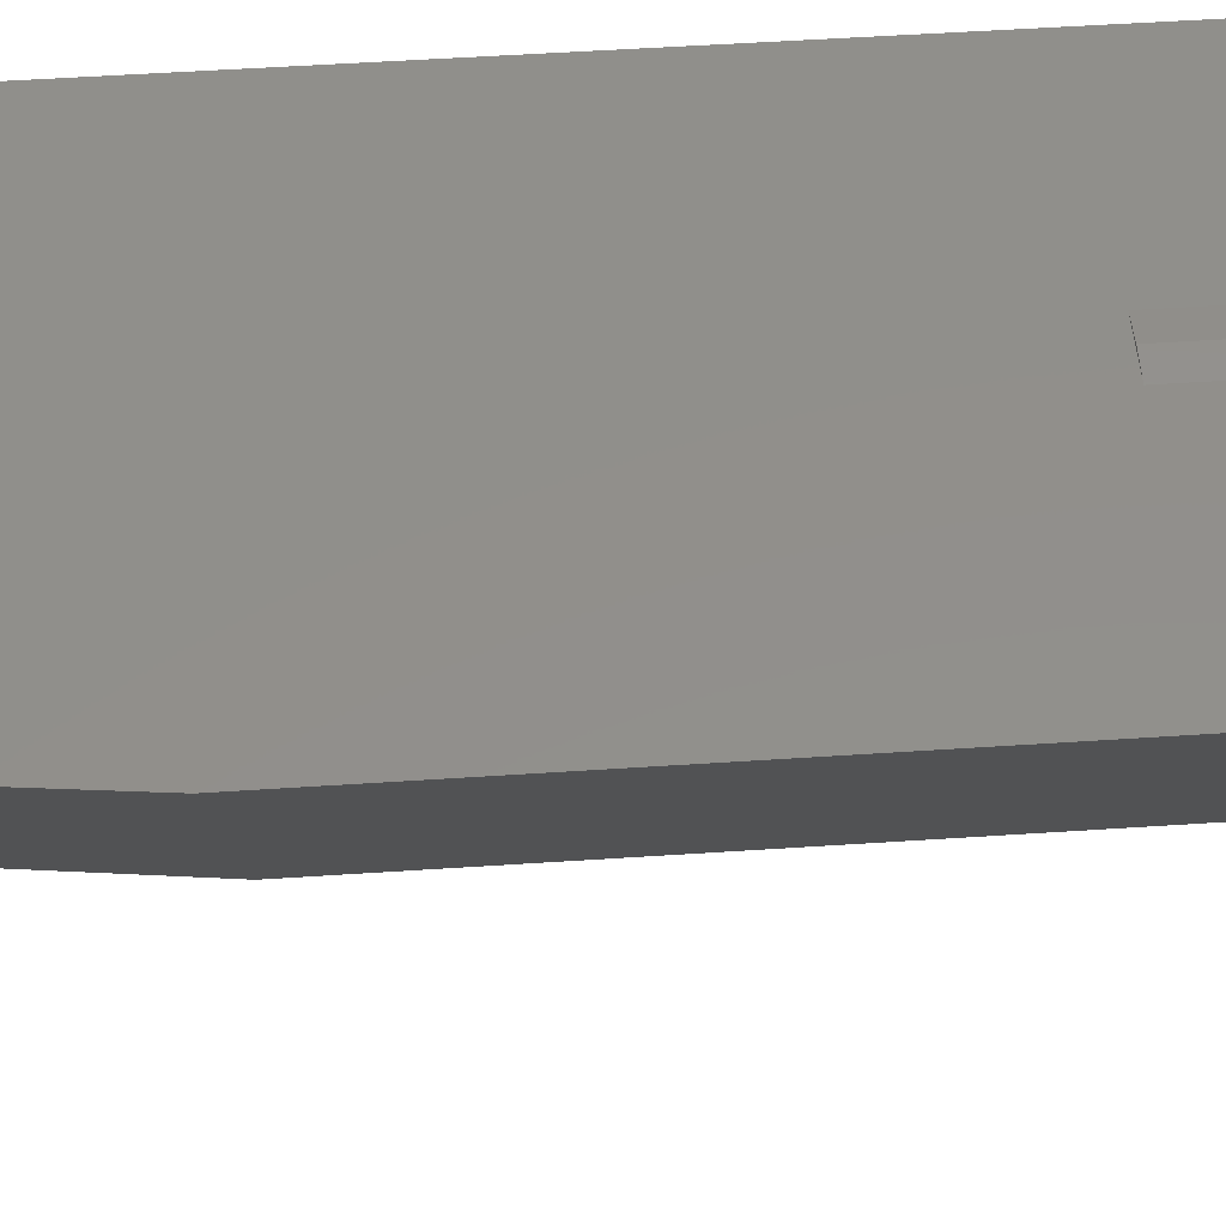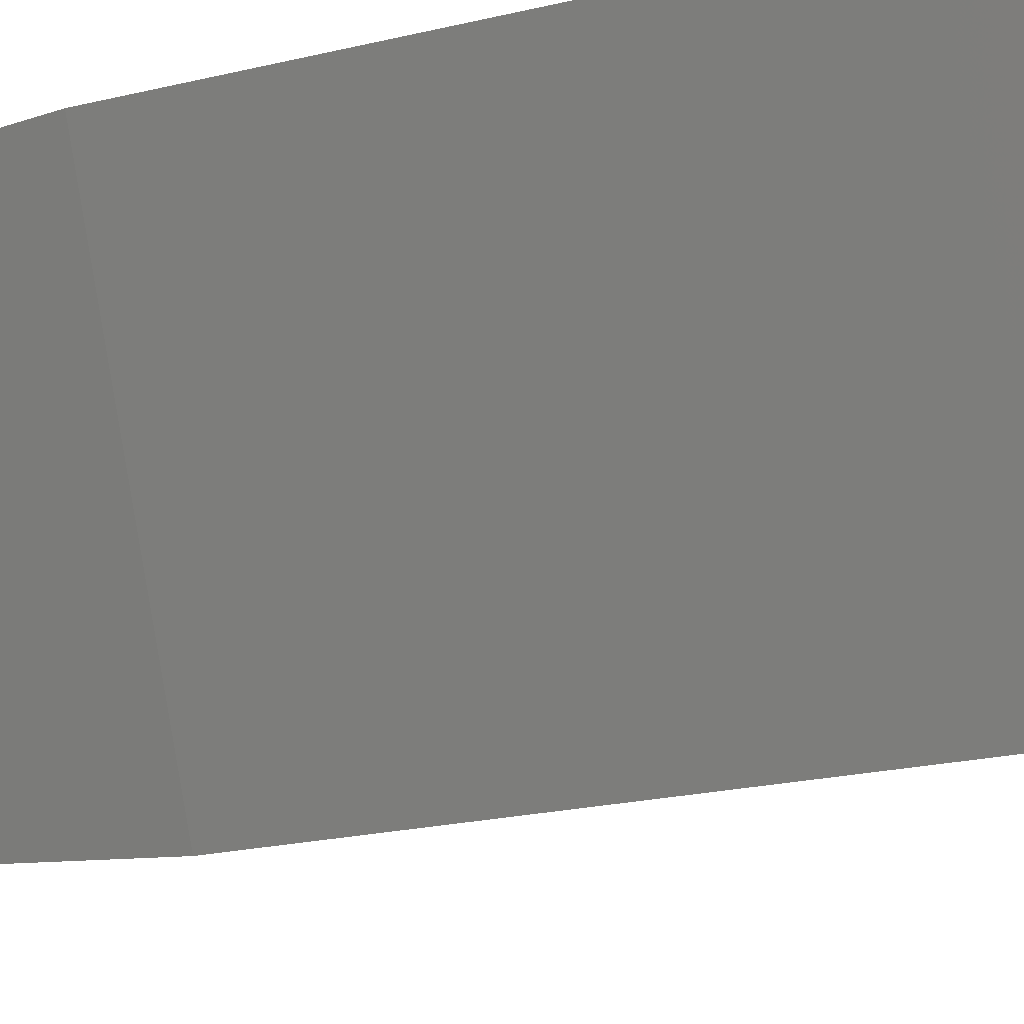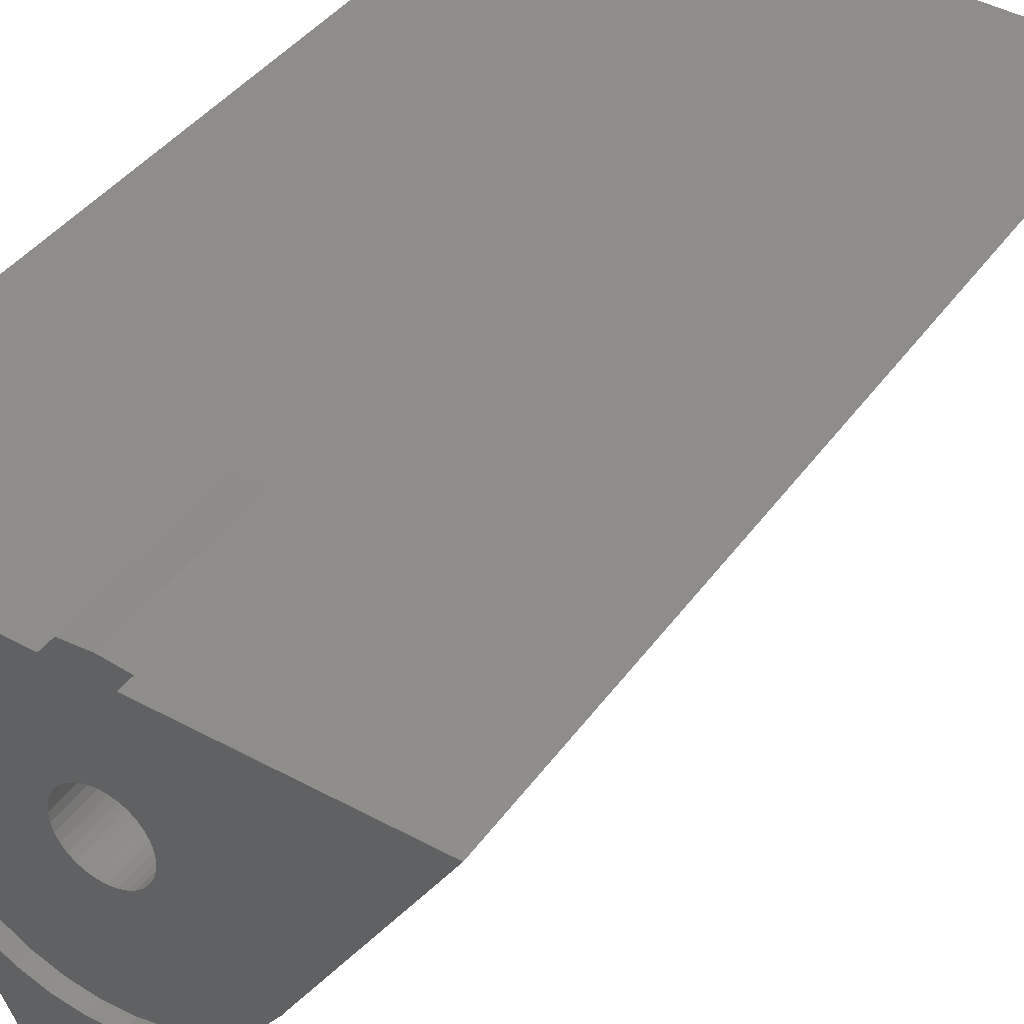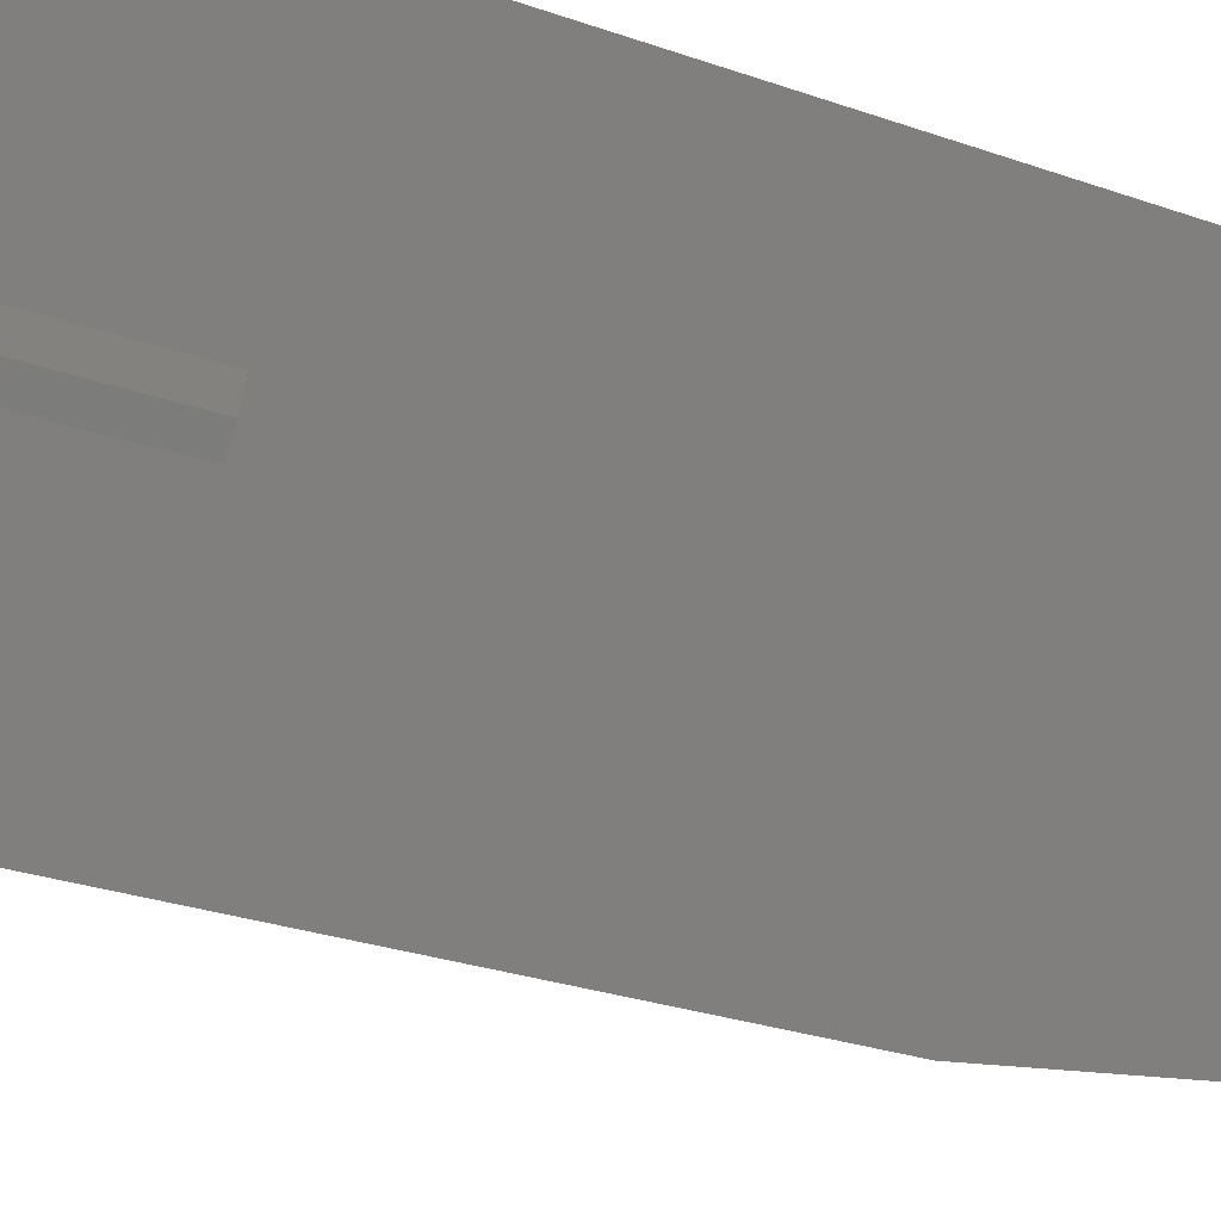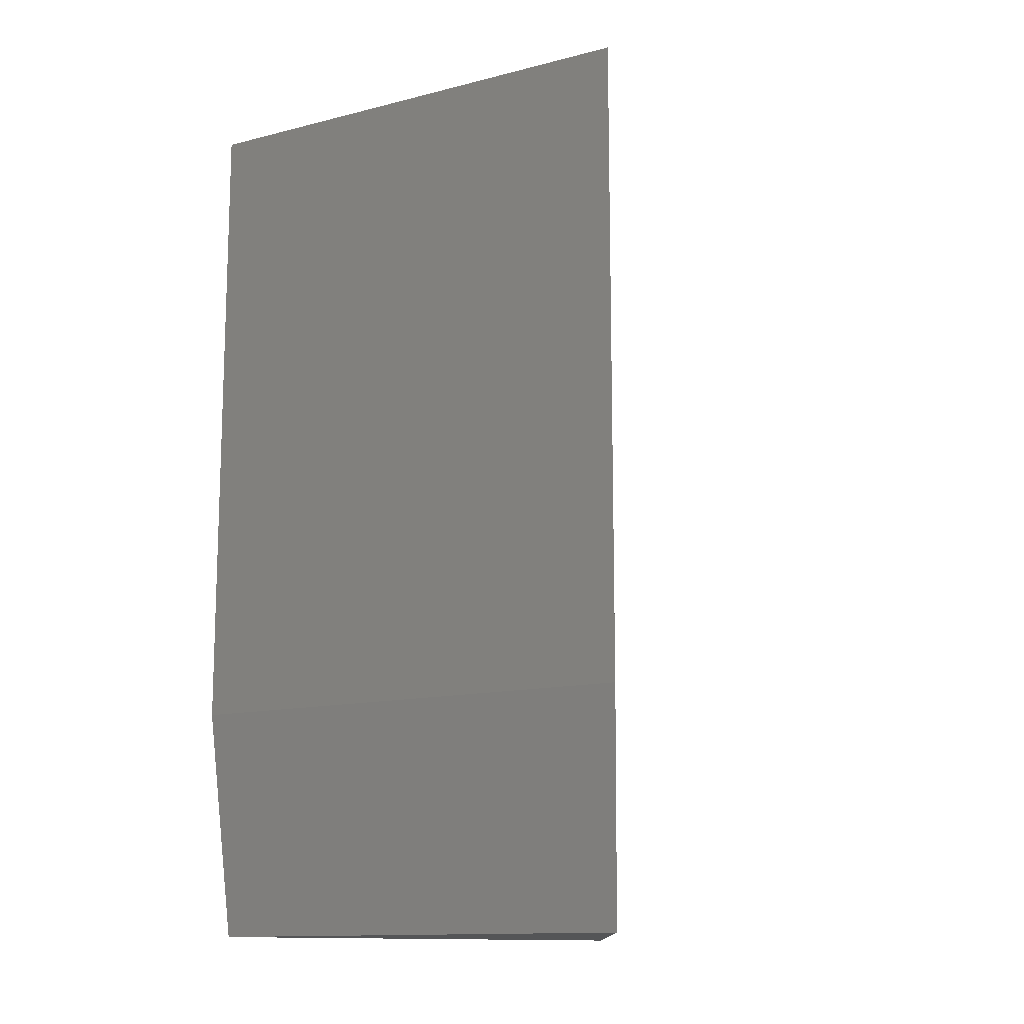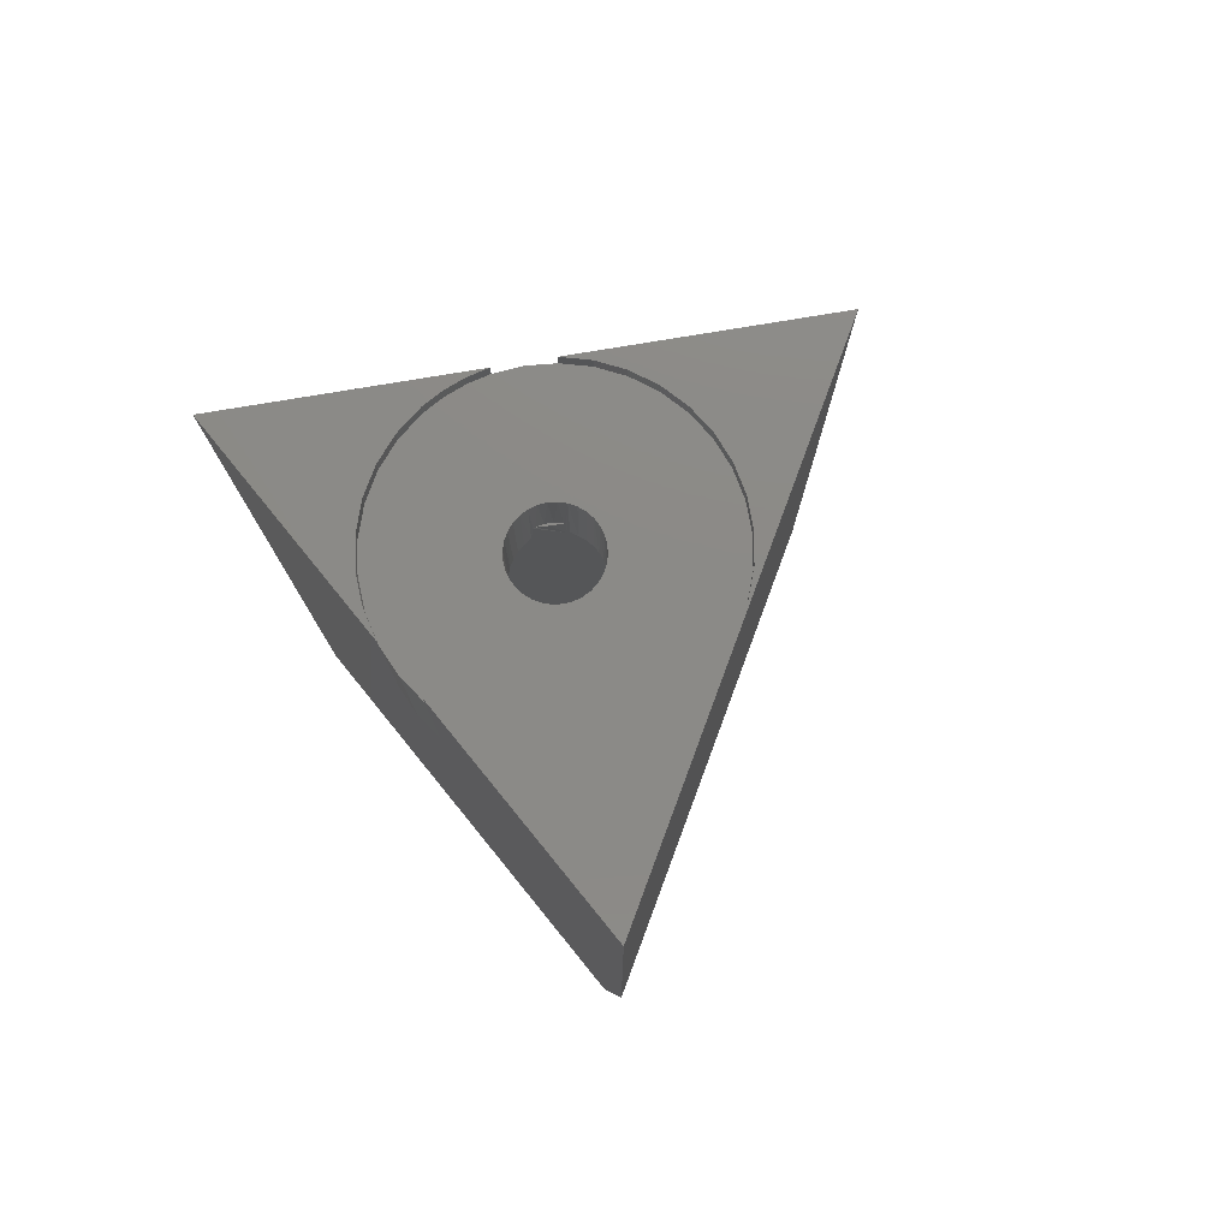
<metadata>
{"format":"stl","ext":"stl","renderer":"f3d","projection":"perspective","resolution":1024,"background":"white","views":[{"elev":54.6,"azim":86.0,"up":"+Z"},{"elev":-23.5,"azim":111.5,"up":"+Z"},{"elev":39.1,"azim":-148.6,"up":"+Z"},{"elev":-29.2,"azim":-117.2,"up":"+Z"},{"elev":-13.1,"azim":147.2,"up":"+Y"},{"elev":77.9,"azim":47.2,"up":"+Y"}]}
</metadata>
<code>
# stl→obj: 171 verts, 338 faces
v 0.03945 0.07812 -0.007733
v 0.04021 0.07812 -5.811e-18
v 0.1496 0.07812 -1.251e-17
v -0.1471 0.07812 -0.02022
v -0.0383 0.07812 -0.007733
v -0.03605 0.07812 -0.01517
v -0.03238 0.07812 -0.02202
v -0.1484 0.07812 2.399e-17
v -0.0383 0.07812 0.007733
v -0.03906 0.07812 3.897e-18
v 0.0005757 0.07812 0.03964
v -0.1379 0.07812 0.05499
v -0.1251 0.07812 0.08003
v -0.1078 0.07812 0.1022
v -0.08671 0.07812 0.1208
v -0.06247 0.07812 0.135
v -0.03598 0.07812 0.1445
v -0.008817 0.07812 0.1487
v 0.01866 0.07812 0.1479
v 0.04501 0.07812 0.1422
v 0.06991 0.07812 0.1319
v 0.09254 0.07812 0.1173
v 0.1122 0.07812 0.09877
v 0.1281 0.07812 0.07705
v 0.1399 0.07812 0.05281
v 0.008309 0.07812 0.03888
v -0.007157 0.07812 0.03888
v -0.01459 0.07812 0.03662
v -0.02145 0.07812 0.03296
v -0.1458 0.07812 0.028
v -0.02745 0.07812 0.02803
v -0.03238 0.07812 0.02202
v -0.03605 0.07812 0.01517
v 0.0005757 0.07812 -0.03964
v 0.1397 0.07812 -0.05347
v 0.1276 0.07812 -0.07795
v 0.1112 0.07812 -0.09982
v 0.09114 0.07812 -0.1183
v 0.06803 0.07812 -0.1329
v 0.04265 0.07812 -0.143
v 0.01586 0.07812 -0.1482
v -0.01145 0.07812 -0.1485
v -0.03835 0.07812 -0.1438
v -0.06394 0.07812 -0.1343
v -0.08737 0.07812 -0.1203
v -0.1078 0.07812 -0.1022
v -0.1239 0.07812 -0.08193
v -0.1362 0.07812 -0.05916
v -0.007157 0.07812 -0.03888
v -0.143 0.07812 -0.04006
v -0.02745 0.07812 -0.02803
v -0.02145 0.07812 -0.03296
v -0.01459 0.07812 -0.03662
v 0.1472 0.07812 0.02684
v 0.0286 0.07812 0.02803
v 0.0226 0.07812 0.03296
v 0.01574 0.07812 0.03662
v 0.03945 0.07812 0.007733
v 0.0372 0.07812 0.01517
v 0.03353 0.07812 0.02202
v 0.1471 0.07812 -0.02719
v 0.0226 0.07812 -0.03296
v 0.0286 0.07812 -0.02803
v 0.03353 0.07812 -0.02202
v 0.0372 0.07812 -0.01517
v 0.008309 0.07812 -0.03888
v 0.01574 0.07812 -0.03662
v 0.004098 0.01562 0.03948
v 0.01004 0.01562 0.03849
v 0.01216 0.01562 0.03791
v 0.03962 -0.01562 0.006842
v 0.04021 -0.01562 -5.811e-18
v -0.02385 -0.01562 0.03122
v -0.01828 -0.01562 0.03599
v -0.01569 -0.01562 0.03615
v -0.03334 -0.01562 0.02052
v -0.02908 -0.01562 0.0263
v -0.007886 0.01562 0.03872
v -0.01361 0.01562 0.03628
v -0.001923 0.01562 0.03956
v 0.02061 -0.01562 0.0342
v 0.01441 -0.01562 0.03715
v 0.02621 -0.01562 0.03023
v 0.03105 -0.01562 0.02535
v 0.03497 -0.01562 0.01971
v 0.03785 -0.01562 0.01348
v 0.01216 -0.01562 0.03791
v -0.01569 0.01562 0.03615
v -0.03648 -0.01562 0.01406
v -0.03841 -0.01562 0.00715
v -0.03906 -0.01562 3.897e-18
v -0.01534 -0.01562 -0.0363
v -0.02208 -0.01562 -0.03359
v -0.02343 -0.01562 -0.03155
v -0.02343 0.01562 -0.03155
v -0.02451 0.01562 -0.0299
v -0.03031 0.01562 -0.02485
v -0.03446 0.01562 -0.01854
v -0.03734 0.01562 -0.01156
v -0.03789 0.01562 -0.009571
v 0.03455 -0.01562 -0.02042
v 0.03034 -0.01562 -0.02618
v 0.02516 -0.01562 -0.03109
v 0.01918 -0.01562 -0.035
v 0.0126 -0.01562 -0.03777
v 0.005633 -0.01562 -0.03931
v -0.001502 -0.01562 -0.03958
v -0.008568 -0.01562 -0.03857
v -0.03923 -0.01562 -0.007531
v -0.03789 -0.01562 -0.009571
v 0.03766 -0.01562 -0.01399
v 0.03957 -0.01562 -0.00711
v -0.1078 -0.09375 -0.1022
v -0.1239 -0.09375 -0.08193
v -0.1362 -0.09375 -0.05916
v -0.122 -0.09375 -0.08069
v 0.06803 0.09375 -0.1329
v 0.09114 0.09375 -0.1183
v 0.1112 0.09375 -0.09982
v 0.1276 0.09375 -0.07795
v 0.1397 0.09375 -0.05347
v 0.1471 0.09375 -0.02719
v 0.1496 0.09375 -1.251e-17
v 0.04265 0.09375 -0.143
v 0.01586 0.09375 -0.1482
v -0.01145 0.09375 -0.1485
v -0.03835 0.09375 -0.1438
v -0.06394 0.09375 -0.1343
v -0.08737 0.09375 -0.1203
v -0.1078 0.09375 -0.1022
v -0.03598 -0.09375 0.1445
v -0.008817 -0.09375 0.1487
v 0.01866 -0.09375 0.1479
v 0.01951 0.09375 -0.2957
v 0.2514 0.09375 0.1626
v 0.01951 -0.5984 -0.2957
v 0.2514 -0.5984 0.1626
v 0.1472 0.09375 0.02684
v 0.1399 0.09375 0.05281
v 0.1281 0.09375 0.07705
v 0.1122 0.09375 0.09877
v 0.09254 0.09375 0.1173
v 0.06991 0.09375 0.1319
v 0.04501 0.09375 0.1422
v 0.01866 0.09375 0.1479
v -0.143 0.09375 -0.04006
v -0.1362 0.09375 -0.05916
v -0.1471 0.09375 -0.02022
v -0.1484 0.09375 2.399e-17
v -0.1251 0.09375 0.08003
v -0.1379 0.09375 0.05499
v -0.1458 0.09375 0.028
v -0.1078 0.09375 0.1022
v -0.08671 0.09375 0.1208
v -0.06247 0.09375 0.135
v -0.03598 0.09375 0.1445
v -0.2609 0.09375 0.1303
v 0.003968 -0.8438 -0.2721
v -0.2609 -0.8438 0.1303
v 0.223 -0.8438 0.1608
v -0.008657 -0.09375 0.1462
v -0.001763 0.01562 0.03703
v -0.0659 -0.01562 0.03298
v 0.06748 -0.01562 0.0414
v 0.06748 -0.593 0.0414
v -0.0659 -0.7344 0.03298
v 0.05111 -0.7344 0.04037
v 0.00711 -0.01562 -0.07794
v -0.03066 0.01562 -0.02056
v 0.00711 -0.593 -0.07794
v -0.001851 -0.7344 -0.06432
f 1 2 3
f 4 5 6
f 7 4 6
f 8 9 10
f 8 10 5
f 8 5 4
f 11 12 13
f 11 13 14
f 11 14 15
f 11 15 16
f 11 16 17
f 11 17 18
f 11 18 19
f 11 19 20
f 11 20 21
f 11 21 22
f 11 22 23
f 11 23 24
f 11 24 25
f 11 25 26
f 12 11 27
f 12 27 28
f 12 28 29
f 12 29 30
f 30 29 31
f 30 31 32
f 30 32 33
f 30 33 9
f 30 9 8
f 34 35 36
f 34 36 37
f 34 37 38
f 34 38 39
f 34 39 40
f 34 40 41
f 34 41 42
f 34 42 43
f 34 43 44
f 34 44 45
f 34 45 46
f 34 46 47
f 34 47 48
f 34 48 49
f 50 4 7
f 50 7 51
f 50 51 52
f 50 52 53
f 50 53 49
f 50 49 48
f 25 54 55
f 25 55 56
f 25 56 57
f 25 57 26
f 54 3 2
f 54 2 58
f 54 58 59
f 54 59 60
f 54 60 55
f 61 35 62
f 61 62 63
f 61 63 64
f 61 64 65
f 61 65 1
f 61 1 3
f 35 34 66
f 35 66 67
f 35 67 62
f 68 26 69
f 26 70 69
f 71 58 72
f 58 2 72
f 73 29 74
f 29 75 74
f 32 76 33
f 77 76 32
f 31 77 32
f 73 77 31
f 29 73 31
f 28 78 79
f 27 78 28
f 80 78 27
f 11 80 27
f 68 80 11
f 26 68 11
f 57 81 82
f 56 81 57
f 83 81 56
f 55 83 56
f 84 83 55
f 60 84 55
f 60 85 84
f 85 60 59
f 59 86 85
f 86 59 58
f 58 71 86
f 70 26 57
f 70 57 82
f 70 82 87
f 88 75 29
f 88 29 28
f 88 28 79
f 76 89 33
f 33 89 90
f 33 90 9
f 9 90 91
f 9 91 10
f 92 52 93
f 52 94 93
f 94 52 95
f 52 96 95
f 52 51 96
f 51 97 96
f 98 6 99
f 6 100 99
f 64 101 65
f 102 101 64
f 63 102 64
f 103 102 63
f 62 103 63
f 104 103 62
f 67 104 62
f 67 105 104
f 105 67 66
f 66 106 105
f 106 66 34
f 34 107 106
f 107 34 49
f 49 108 107
f 108 49 53
f 53 92 108
f 92 53 52
f 7 97 51
f 98 97 7
f 6 98 7
f 100 6 5
f 100 5 109
f 100 109 110
f 101 111 65
f 65 111 112
f 65 112 1
f 1 112 72
f 1 72 2
f 91 109 10
f 10 109 5
f 46 113 47
f 47 113 114
f 47 114 48
f 48 114 115
f 115 114 116
f 113 116 114
f 117 38 118
f 118 38 37
f 118 37 119
f 119 37 36
f 119 36 120
f 120 36 35
f 120 35 121
f 121 35 61
f 121 61 122
f 122 61 3
f 122 3 123
f 38 117 39
f 39 117 124
f 39 124 40
f 40 124 125
f 40 125 41
f 41 125 126
f 41 126 42
f 42 126 127
f 42 127 43
f 43 127 128
f 43 128 44
f 44 128 129
f 44 129 45
f 45 129 130
f 45 130 46
f 17 131 18
f 18 131 132
f 18 132 19
f 19 132 133
f 134 135 136
f 136 135 137
f 134 130 129
f 134 129 128
f 134 128 127
f 134 127 126
f 134 126 125
f 134 125 124
f 134 124 117
f 134 117 118
f 134 118 119
f 134 119 120
f 135 134 120
f 135 120 121
f 135 121 122
f 135 122 123
f 135 123 138
f 135 138 139
f 135 139 140
f 135 140 141
f 135 141 142
f 135 142 143
f 135 143 144
f 135 144 145
f 141 22 142
f 142 22 21
f 142 21 143
f 143 21 20
f 143 20 144
f 144 20 19
f 144 19 145
f 22 141 23
f 23 141 140
f 23 140 24
f 24 140 139
f 24 139 25
f 25 139 138
f 25 138 54
f 54 138 123
f 54 123 3
f 146 48 147
f 48 146 50
f 50 146 148
f 50 148 4
f 4 148 149
f 4 149 8
f 150 12 151
f 151 12 30
f 151 30 152
f 152 30 8
f 152 8 149
f 12 150 13
f 13 150 153
f 13 153 14
f 14 153 154
f 14 154 15
f 15 154 155
f 15 155 16
f 16 155 156
f 16 156 17
f 157 156 155
f 157 155 154
f 157 154 153
f 157 153 150
f 157 150 151
f 157 151 152
f 157 152 149
f 157 149 148
f 157 148 146
f 157 146 147
f 134 46 130
f 136 158 159
f 136 159 115
f 136 115 116
f 136 116 113
f 136 113 46
f 136 46 134
f 115 159 48
f 48 159 157
f 48 157 147
f 160 159 158
f 160 158 137
f 137 158 136
f 145 19 135
f 137 135 19
f 137 19 133
f 137 133 161
f 137 161 131
f 137 131 159
f 137 159 160
f 159 131 157
f 157 131 17
f 157 17 156
f 133 132 161
f 131 161 132
f 79 78 80
f 79 80 68
f 79 68 69
f 79 69 162
f 163 109 91
f 163 91 90
f 163 90 89
f 163 89 76
f 163 76 77
f 163 77 73
f 163 73 74
f 164 165 82
f 166 163 74
f 166 74 75
f 166 75 87
f 166 87 82
f 166 82 165
f 166 165 167
f 75 88 79
f 75 79 162
f 75 162 69
f 75 69 70
f 75 70 87
f 164 82 81
f 164 81 83
f 164 83 84
f 164 84 85
f 164 85 86
f 164 86 71
f 164 71 72
f 164 72 112
f 164 112 111
f 164 111 168
f 168 111 101
f 168 101 102
f 168 102 103
f 168 103 104
f 168 104 105
f 168 105 106
f 168 106 107
f 168 107 108
f 168 108 92
f 168 92 93
f 169 98 99
f 97 98 169
f 97 169 96
f 170 168 93
f 170 93 94
f 170 94 110
f 170 110 109
f 170 109 163
f 170 163 166
f 170 166 171
f 94 95 96
f 94 96 169
f 94 169 99
f 94 99 100
f 94 100 110
f 168 170 164
f 164 170 165
f 165 170 167
f 167 170 171
f 171 166 167

</code>
